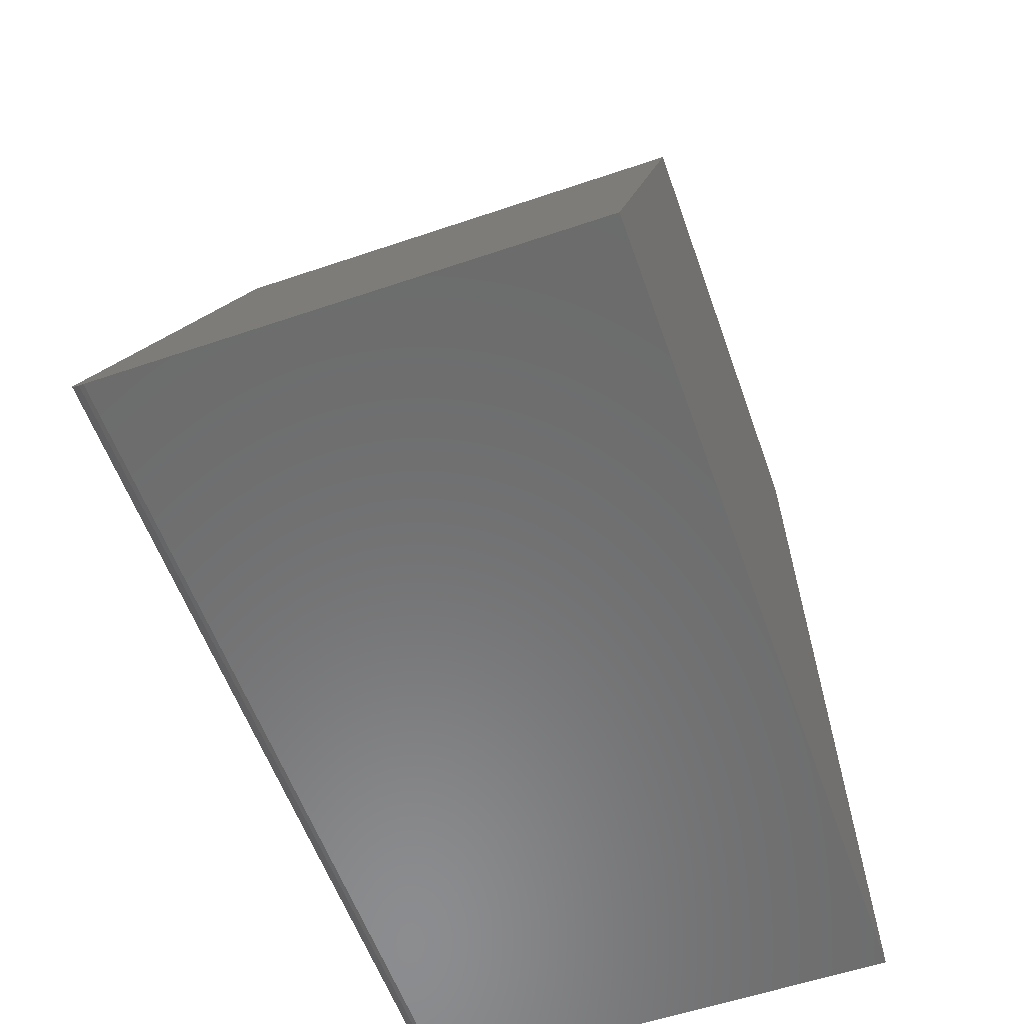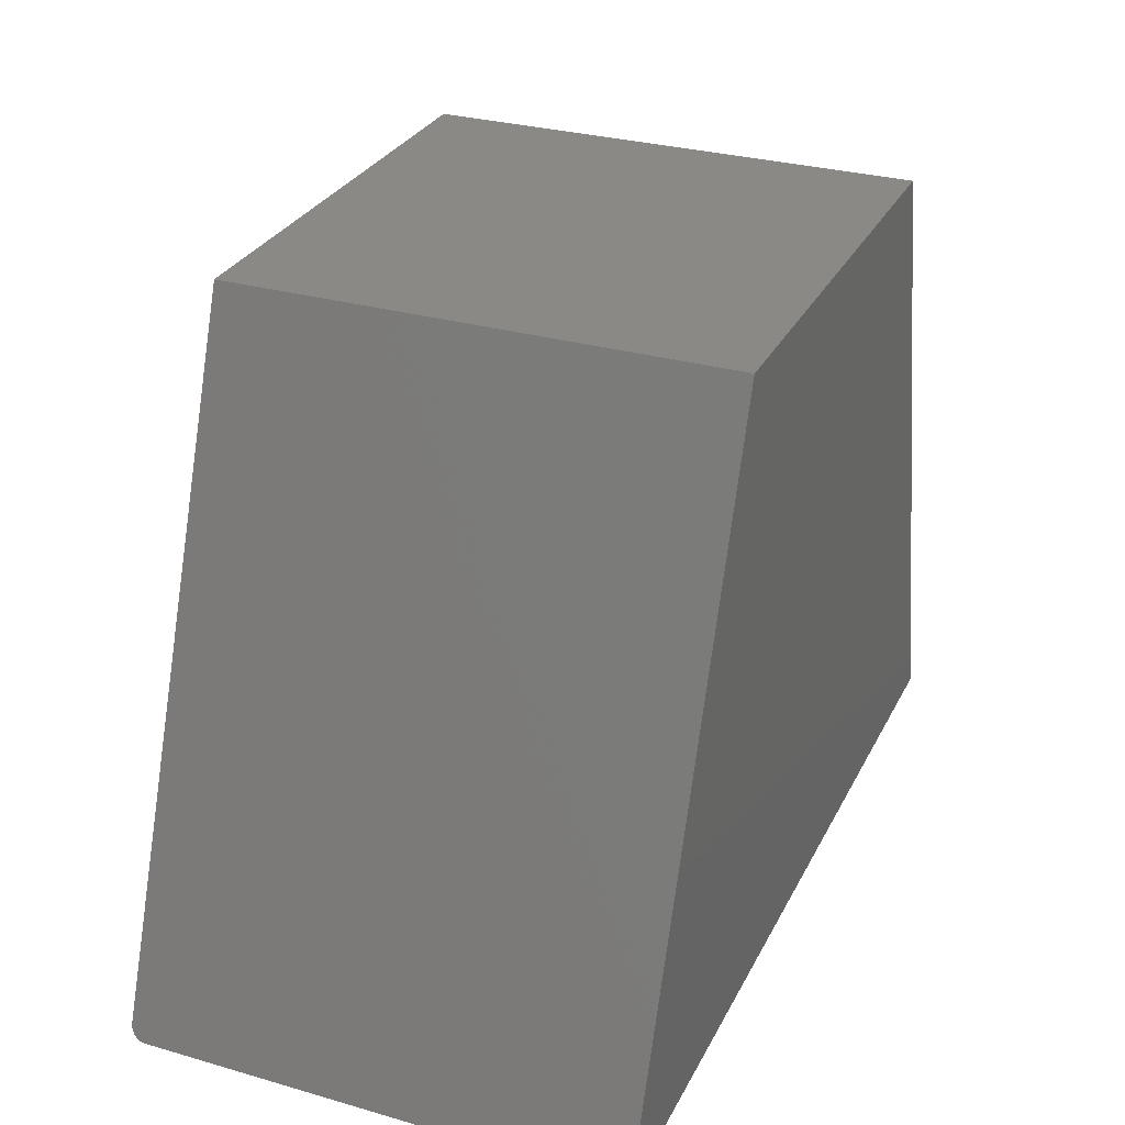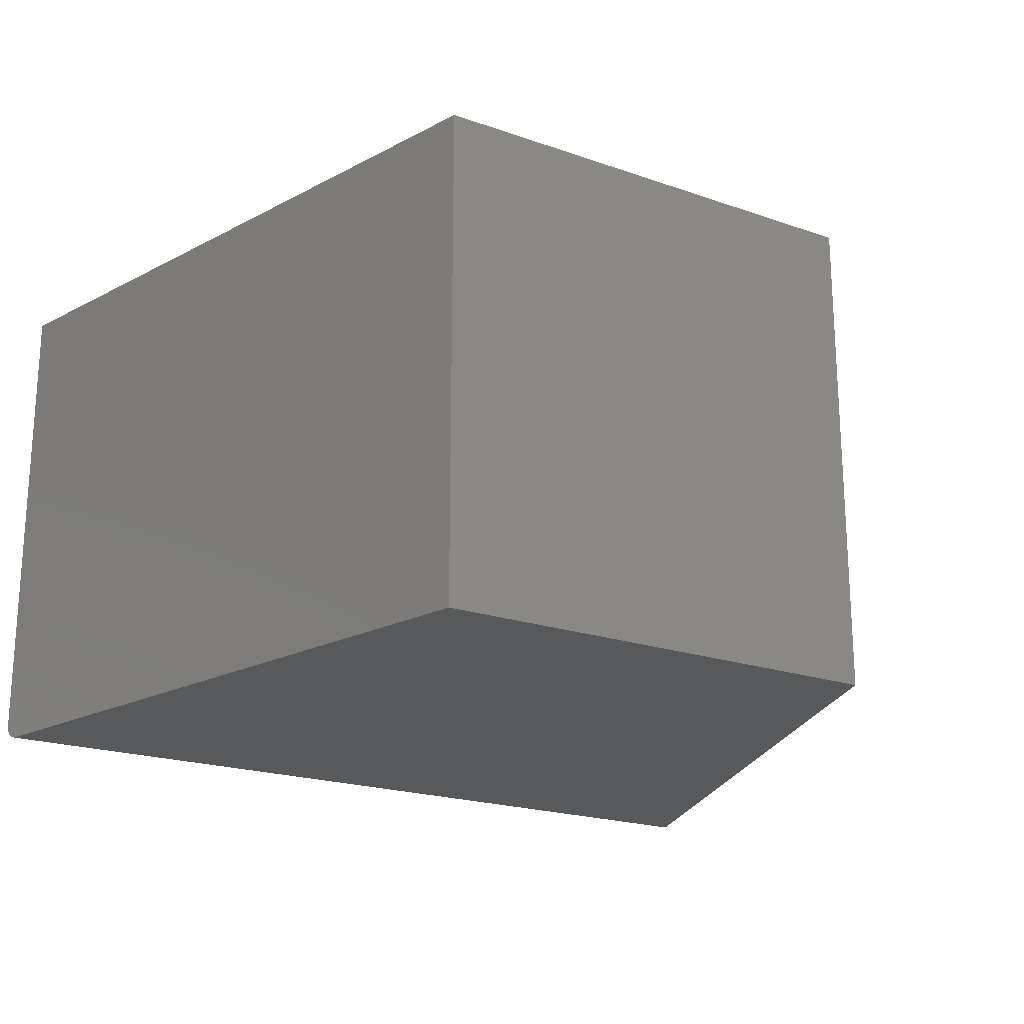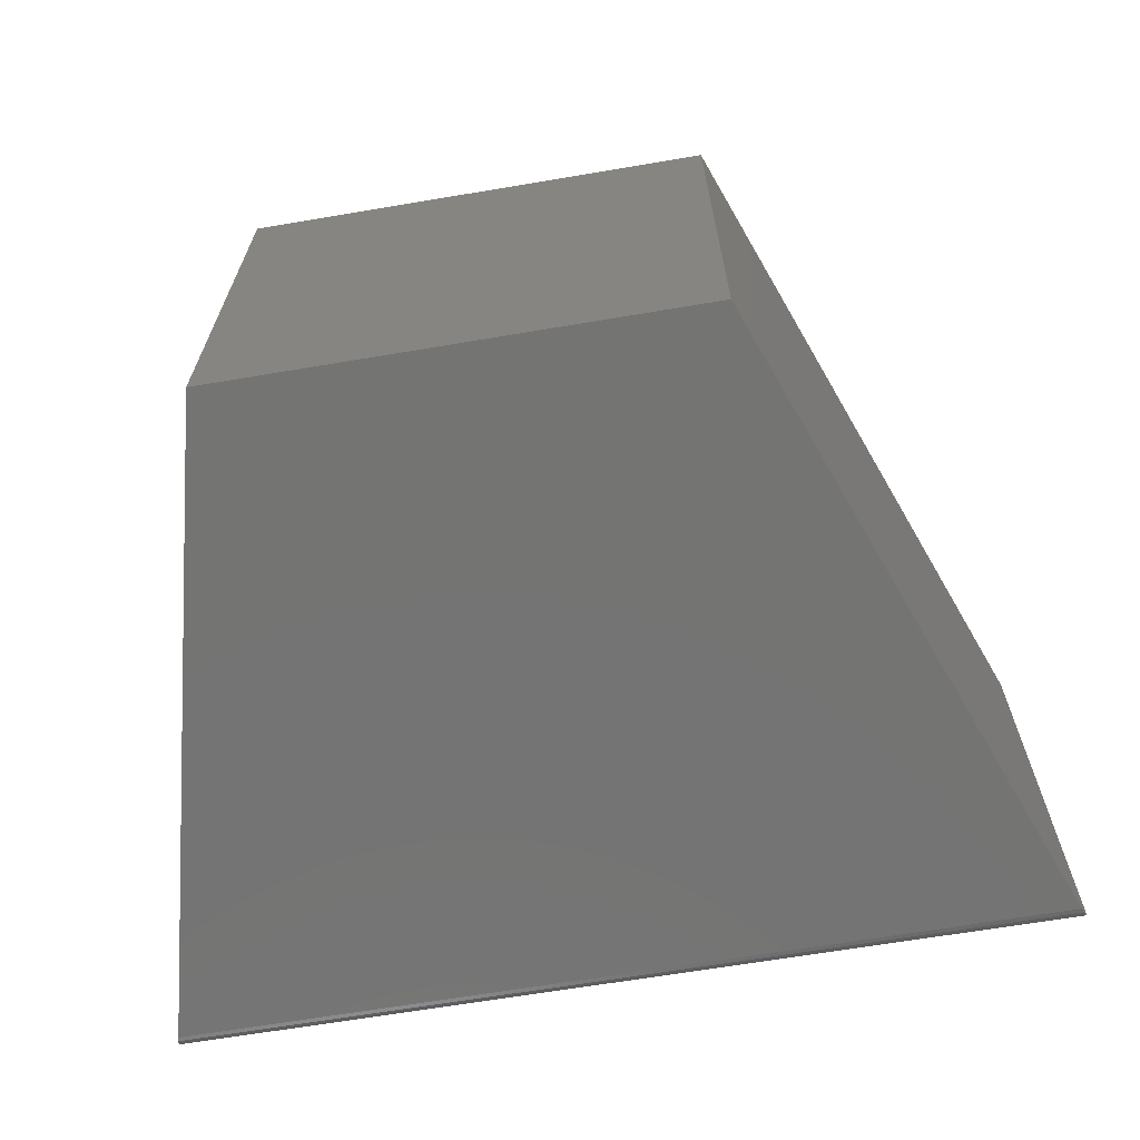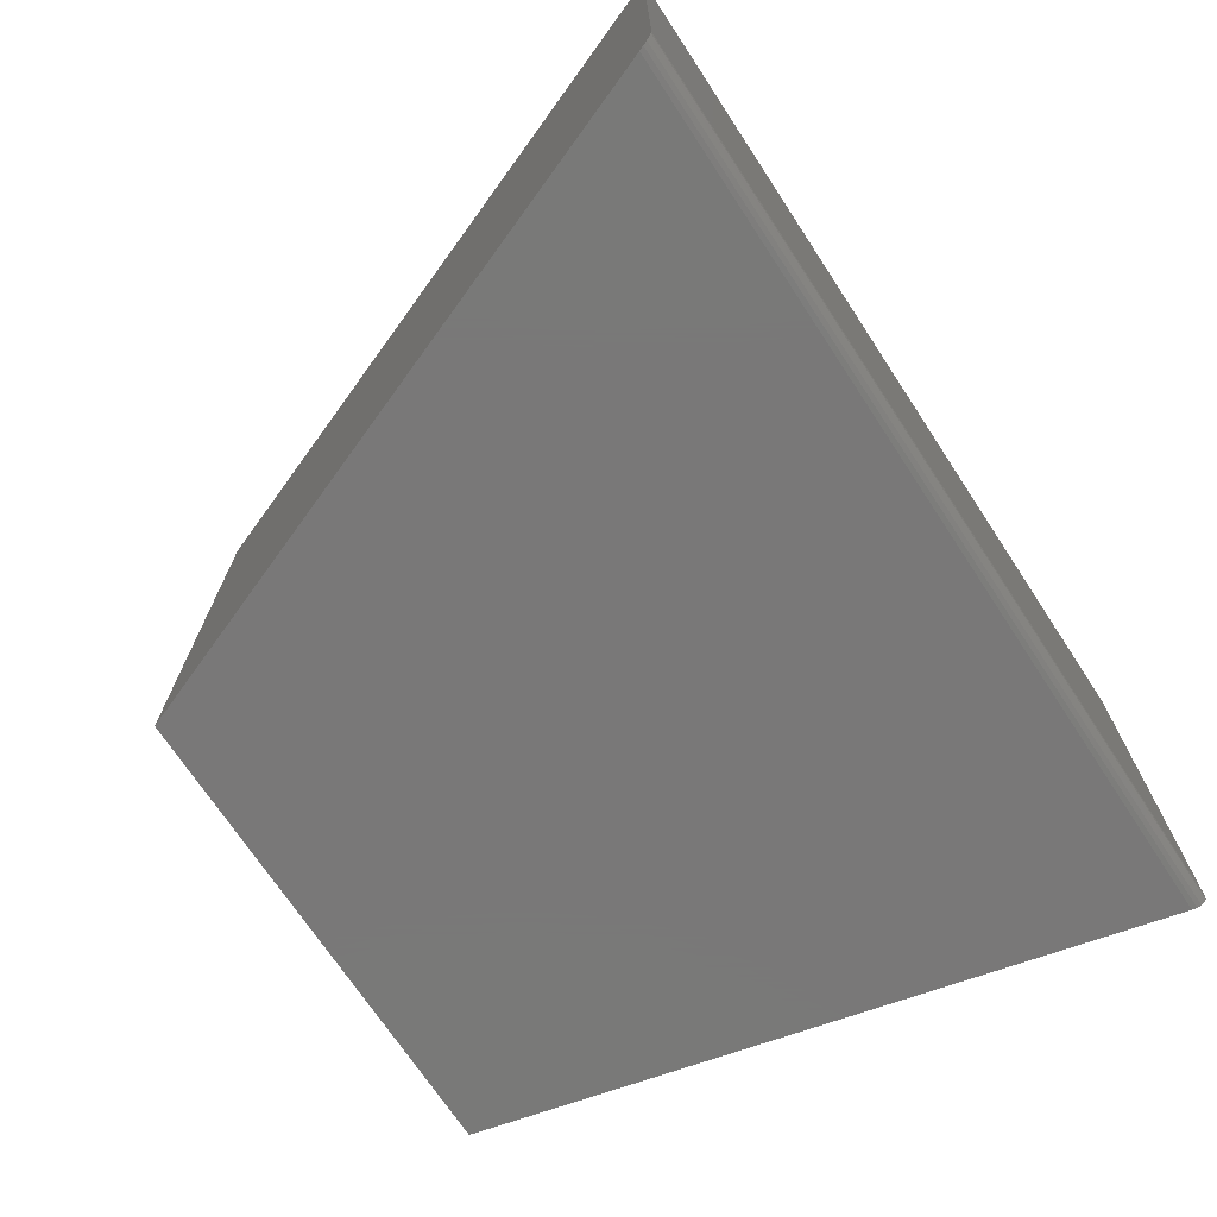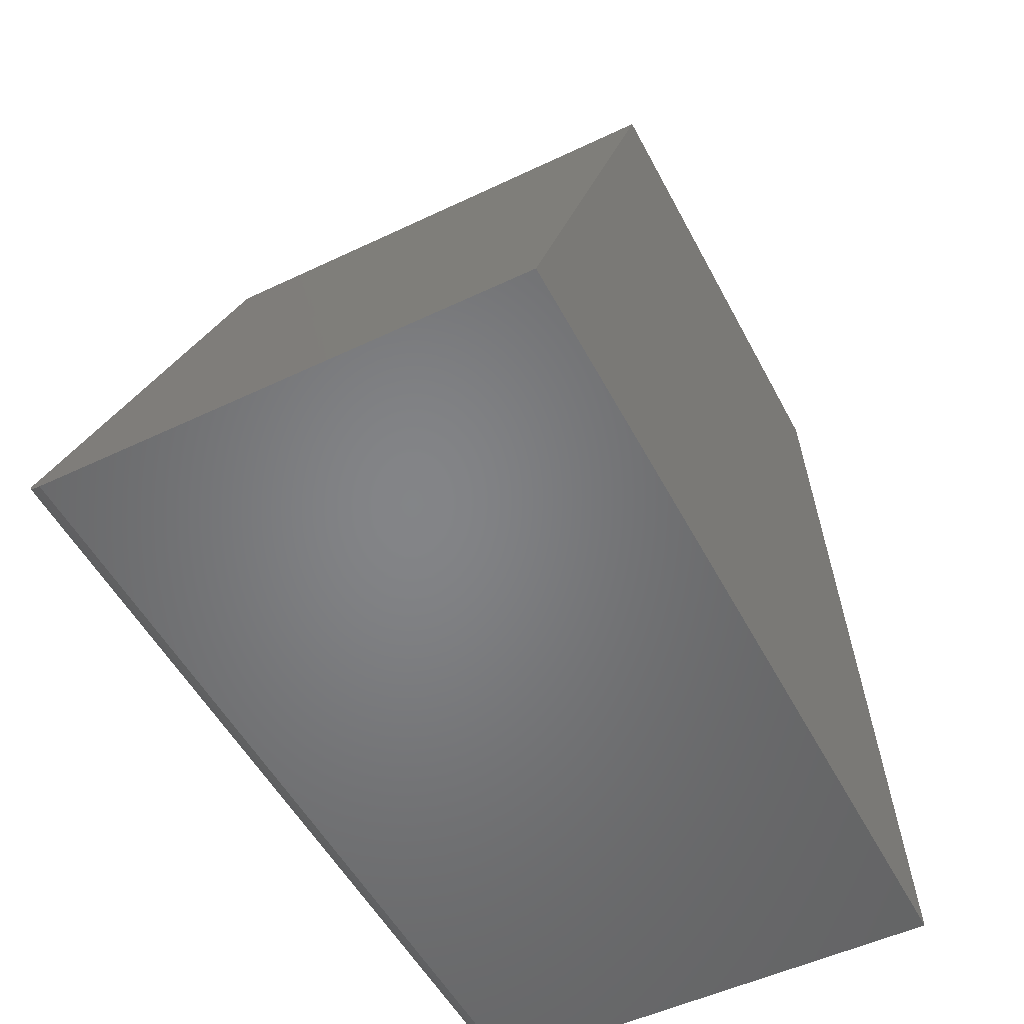
<metadata>
{"format":"stl","ext":"stl","renderer":"f3d","projection":"perspective","resolution":1024,"background":"white","views":[{"elev":-57.7,"azim":109.4,"up":"+Z"},{"elev":29.7,"azim":112.8,"up":"+Z"},{"elev":-20.4,"azim":-32.4,"up":"+Y"},{"elev":-66.1,"azim":9.6,"up":"+Y"},{"elev":-71.4,"azim":123.4,"up":"+Y"},{"elev":-52.1,"azim":117.2,"up":"+Z"}]}
</metadata>
<code>
# stl→obj: 18 verts, 32 faces
v -0.1925 -0.2578 0.2455
v 0.2606 -0.2578 0.2455
v -0.1086 -0.2578 0.5811
v 0.1347 -0.2578 0.5811
v -0.1944 -0.25 0.2377
v -0.1943 -0.2524 0.238
v -0.194 -0.2546 0.2391
v -0.1944 8.182e-17 0.2377
v -0.1936 -0.2563 0.2409
v -0.1931 -0.2574 0.2431
v -0.1086 1.104e-16 0.5811
v 0.1347 1.374e-16 0.5811
v 0.2615 -0.2574 0.2431
v 0.2635 -0.25 0.2377
v 0.2629 -0.2545 0.2391
v 0.2634 -0.2523 0.238
v 0.2635 1.327e-16 0.2377
v 0.2623 -0.2563 0.2409
f 1 2 3
f 3 2 4
f 5 6 7
f 8 5 7
f 8 7 9
f 8 9 10
f 8 10 1
f 8 1 3
f 8 3 11
f 12 2 13
f 12 4 2
f 14 15 16
f 17 12 13
f 17 13 18
f 17 18 15
f 17 15 14
f 5 8 14
f 14 8 17
f 5 14 6
f 6 14 16
f 6 16 7
f 7 16 15
f 7 15 9
f 9 15 18
f 9 18 10
f 10 18 13
f 10 13 1
f 1 13 2
f 8 11 17
f 17 11 12
f 12 11 4
f 4 11 3

</code>
